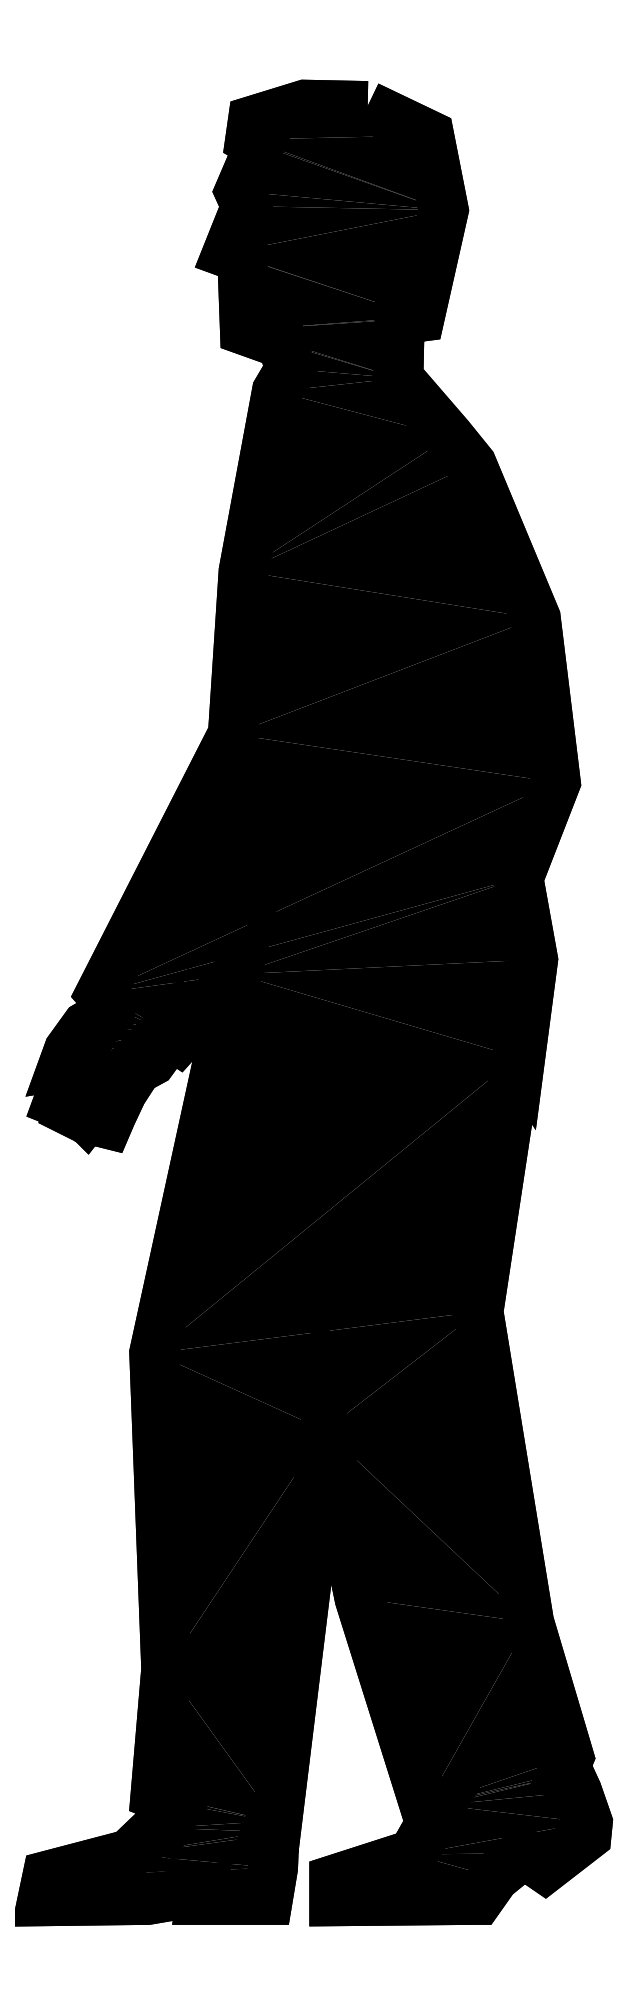
<metadata>
{"format":"dxf","ext":"dxf","renderer":"ezdxf+matplotlib","layout":"modelspace","background":"white","min_lineweight":24,"dpi":150}
</metadata>
<code>
0
SECTION
2
ENTITIES
0
INSERT
8
0
2
*U0
10
0
20
0
30
0
0
POLYLINE
8
0
66
     1
10
0
20
0
30
0
0
VERTEX
8
0
10
9131
20
-4959
30
0
0
VERTEX
8
0
10
9186
20
-4985
30
0
0
VERTEX
8
0
10
9200
20
-5052
30
0
0
VERTEX
8
0
10
9178
20
-5148
30
0
0
VERTEX
8
0
10
9160
20
-5151
30
0
0
VERTEX
8
0
10
9159
20
-5203
30
0
0
VERTEX
8
0
10
9204
20
-5256
30
0
0
VERTEX
8
0
10
9225
20
-5281
30
0
0
VERTEX
8
0
10
9282
20
-5419
30
0
0
VERTEX
8
0
10
9300
20
-5566
30
0
0
VERTEX
8
0
10
9267
20
-5652
30
0
0
VERTEX
8
0
10
9280
20
-5725
30
0
0
VERTEX
8
0
10
9268
20
-5816
30
0
0
VERTEX
8
0
10
9265
20
-5813
30
0
0
VERTEX
8
0
10
9231
20
-6041
30
0
0
VERTEX
8
0
10
9276
20
-6321
30
0
0
VERTEX
8
0
10
9312
20
-6441
30
0
0
VERTEX
8
0
10
9306
20
-6456
30
0
0
VERTEX
8
0
10
9312
20
-6457
30
0
0
VERTEX
8
0
10
9319
20
-6473
30
0
0
VERTEX
8
0
10
9329
20
-6500
30
0
0
VERTEX
8
0
10
9328
20
-6512
30
0
0
VERTEX
8
0
10
9291
20
-6541
30
0
0
VERTEX
8
0
10
9271
20
-6528
30
0
0
VERTEX
8
0
10
9245
20
-6549
30
0
0
VERTEX
8
0
10
9231
20
-6570
30
0
0
VERTEX
8
0
10
9226
20
-6570
30
0
0
VERTEX
8
0
10
9101
20
-6571
30
0
0
VERTEX
8
0
10
9101
20
-6552
30
0
0
VERTEX
8
0
10
9172
20
-6529
30
0
0
VERTEX
8
0
10
9197
20
-6485
30
0
0
VERTEX
8
0
10
9183
20
-6486
30
0
0
VERTEX
8
0
10
9124
20
-6299
30
0
0
VERTEX
8
0
10
9093
20
-6148
30
0
0
VERTEX
8
0
10
9050
20
-6500
30
0
0
VERTEX
8
0
10
9044
20
-6499
30
0
0
VERTEX
8
0
10
9040
20
-6509
30
0
0
VERTEX
8
0
10
9044
20
-6510
30
0
0
VERTEX
8
0
10
9047
20
-6511
30
0
0
VERTEX
8
0
10
9046
20
-6541
30
0
0
VERTEX
8
0
10
9041
20
-6570
30
0
0
VERTEX
8
0
10
8982
20
-6570
30
0
0
VERTEX
8
0
10
8983
20
-6561
30
0
0
VERTEX
8
0
10
8934
20
-6570
30
0
0
VERTEX
8
0
10
8839
20
-6571
30
0
0
VERTEX
8
0
10
8844
20
-6548
30
0
0
VERTEX
8
0
10
8917
20
-6529
30
0
0
VERTEX
8
0
10
8944
20
-6503
30
0
0
VERTEX
8
0
10
8949
20
-6505
30
0
0
VERTEX
8
0
10
8962
20
-6483
30
0
0
VERTEX
8
0
10
8941
20
-6475
30
0
0
VERTEX
8
0
10
8950
20
-6362
30
0
0
VERTEX
8
0
10
8940
20
-6079
30
0
0
VERTEX
8
0
10
9014
20
-5739
30
0
0
VERTEX
8
0
10
8961
20
-5797
30
0
0
VERTEX
8
0
10
8950
20
-5790
30
0
0
VERTEX
8
0
10
8947
20
-5803
30
0
0
VERTEX
8
0
10
8937
20
-5816
30
0
0
VERTEX
8
0
10
8924
20
-5824
30
0
0
VERTEX
8
0
10
8911
20
-5844
30
0
0
VERTEX
8
0
10
8901
20
-5864
30
0
0
VERTEX
8
0
10
8898
20
-5873
30
0
0
VERTEX
8
0
10
8893
20
-5871
30
0
0
VERTEX
8
0
10
8894
20
-5863
30
0
0
VERTEX
8
0
10
8897
20
-5853
30
0
0
VERTEX
8
0
10
8903
20
-5839
30
0
0
VERTEX
8
0
10
8887
20
-5856
30
0
0
VERTEX
8
0
10
8879
20
-5867
30
0
0
VERTEX
8
0
10
8876
20
-5864
30
0
0
VERTEX
8
0
10
8876
20
-5858
30
0
0
VERTEX
8
0
10
8882
20
-5846
30
0
0
VERTEX
8
0
10
8889
20
-5836
30
0
0
VERTEX
8
0
10
8888
20
-5836
30
0
0
VERTEX
8
0
10
8879
20
-5843
30
0
0
VERTEX
8
0
10
8868
20
-5863
30
0
0
VERTEX
8
0
10
8863
20
-5861
30
0
0
VERTEX
8
0
10
8869
20
-5843
30
0
0
VERTEX
8
0
10
8879
20
-5830
30
0
0
VERTEX
8
0
10
8879
20
-5828
30
0
0
VERTEX
8
0
10
8873
20
-5828
30
0
0
VERTEX
8
0
10
8868
20
-5837
30
0
0
VERTEX
8
0
10
8859
20
-5856
30
0
0
VERTEX
8
0
10
8853
20
-5853
30
0
0
VERTEX
8
0
10
8862
20
-5831
30
0
0
VERTEX
8
0
10
8868
20
-5820
30
0
0
VERTEX
8
0
10
8874
20
-5809
30
0
0
VERTEX
8
0
10
8869
20
-5810
30
0
0
VERTEX
8
0
10
8865
20
-5819
30
0
0
VERTEX
8
0
10
8858
20
-5820
30
0
0
VERTEX
8
0
10
8863
20
-5807
30
0
0
VERTEX
8
0
10
8879
20
-5785
30
0
0
VERTEX
8
0
10
8893
20
-5777
30
0
0
VERTEX
8
0
10
8900
20
-5771
30
0
0
VERTEX
8
0
10
8901
20
-5766
30
0
0
VERTEX
8
0
10
8892
20
-5755
30
0
0
VERTEX
8
0
10
9010
20
-5523
30
0
0
VERTEX
8
0
10
9020
20
-5377
30
0
0
VERTEX
8
0
10
9050
20
-5215
30
0
0
VERTEX
8
0
10
9062
20
-5195
30
0
0
VERTEX
8
0
10
9055
20
-5172
30
0
0
VERTEX
8
0
10
9021
20
-5160
30
0
0
VERTEX
8
0
10
9019
20
-5095
30
0
0
VERTEX
8
0
10
9006
20
-5091
30
0
0
VERTEX
8
0
10
9022
20
-5049
30
0
0
VERTEX
8
0
10
9016
20
-5036
30
0
0
VERTEX
8
0
10
9034
20
-4994
30
0
0
VERTEX
8
0
10
9026
20
-4989
30
0
0
VERTEX
8
0
10
9028
20
-4972
30
0
0
VERTEX
8
0
10
9075
20
-4958
30
0
0
VERTEX
8
0
10
9131
20
-4959
30
0
0
SEQEND
8
0
0
POLYLINE
8
0
66
     1
10
0
20
0
30
0
0
VERTEX
8
0
10
9131
20
-4959
30
0
0
VERTEX
8
0
10
9186
20
-4985
30
0
0
VERTEX
8
0
10
9200
20
-5052
30
0
0
VERTEX
8
0
10
9178
20
-5148
30
0
0
VERTEX
8
0
10
9160
20
-5151
30
0
0
VERTEX
8
0
10
9159
20
-5203
30
0
0
VERTEX
8
0
10
9204
20
-5256
30
0
0
VERTEX
8
0
10
9225
20
-5281
30
0
0
VERTEX
8
0
10
9282
20
-5419
30
0
0
VERTEX
8
0
10
9300
20
-5566
30
0
0
VERTEX
8
0
10
9267
20
-5652
30
0
0
VERTEX
8
0
10
9280
20
-5725
30
0
0
VERTEX
8
0
10
9268
20
-5816
30
0
0
VERTEX
8
0
10
9265
20
-5813
30
0
0
VERTEX
8
0
10
9231
20
-6041
30
0
0
VERTEX
8
0
10
9276
20
-6321
30
0
0
VERTEX
8
0
10
9312
20
-6441
30
0
0
VERTEX
8
0
10
9306
20
-6456
30
0
0
VERTEX
8
0
10
9312
20
-6457
30
0
0
VERTEX
8
0
10
9319
20
-6473
30
0
0
VERTEX
8
0
10
9329
20
-6500
30
0
0
VERTEX
8
0
10
9328
20
-6512
30
0
0
VERTEX
8
0
10
9291
20
-6541
30
0
0
VERTEX
8
0
10
9271
20
-6528
30
0
0
VERTEX
8
0
10
9245
20
-6549
30
0
0
VERTEX
8
0
10
9231
20
-6570
30
0
0
VERTEX
8
0
10
9226
20
-6570
30
0
0
VERTEX
8
0
10
9101
20
-6571
30
0
0
VERTEX
8
0
10
9101
20
-6552
30
0
0
VERTEX
8
0
10
9172
20
-6529
30
0
0
VERTEX
8
0
10
9197
20
-6485
30
0
0
VERTEX
8
0
10
9183
20
-6486
30
0
0
VERTEX
8
0
10
9124
20
-6299
30
0
0
VERTEX
8
0
10
9093
20
-6148
30
0
0
VERTEX
8
0
10
9050
20
-6500
30
0
0
VERTEX
8
0
10
9044
20
-6499
30
0
0
VERTEX
8
0
10
9040
20
-6509
30
0
0
VERTEX
8
0
10
9044
20
-6510
30
0
0
VERTEX
8
0
10
9047
20
-6511
30
0
0
VERTEX
8
0
10
9046
20
-6541
30
0
0
VERTEX
8
0
10
9041
20
-6570
30
0
0
VERTEX
8
0
10
8982
20
-6570
30
0
0
VERTEX
8
0
10
8983
20
-6561
30
0
0
VERTEX
8
0
10
8934
20
-6570
30
0
0
VERTEX
8
0
10
8839
20
-6571
30
0
0
VERTEX
8
0
10
8844
20
-6548
30
0
0
VERTEX
8
0
10
8917
20
-6529
30
0
0
VERTEX
8
0
10
8944
20
-6503
30
0
0
VERTEX
8
0
10
8949
20
-6505
30
0
0
VERTEX
8
0
10
8962
20
-6483
30
0
0
VERTEX
8
0
10
8941
20
-6475
30
0
0
VERTEX
8
0
10
8950
20
-6362
30
0
0
VERTEX
8
0
10
8940
20
-6079
30
0
0
VERTEX
8
0
10
9014
20
-5739
30
0
0
VERTEX
8
0
10
8961
20
-5797
30
0
0
VERTEX
8
0
10
8950
20
-5790
30
0
0
VERTEX
8
0
10
8947
20
-5803
30
0
0
VERTEX
8
0
10
8937
20
-5816
30
0
0
VERTEX
8
0
10
8924
20
-5824
30
0
0
VERTEX
8
0
10
8911
20
-5844
30
0
0
VERTEX
8
0
10
8901
20
-5864
30
0
0
VERTEX
8
0
10
8898
20
-5873
30
0
0
VERTEX
8
0
10
8893
20
-5871
30
0
0
VERTEX
8
0
10
8894
20
-5863
30
0
0
VERTEX
8
0
10
8897
20
-5853
30
0
0
VERTEX
8
0
10
8903
20
-5839
30
0
0
VERTEX
8
0
10
8887
20
-5856
30
0
0
VERTEX
8
0
10
8879
20
-5867
30
0
0
VERTEX
8
0
10
8876
20
-5864
30
0
0
VERTEX
8
0
10
8876
20
-5858
30
0
0
VERTEX
8
0
10
8882
20
-5846
30
0
0
VERTEX
8
0
10
8889
20
-5836
30
0
0
VERTEX
8
0
10
8888
20
-5836
30
0
0
VERTEX
8
0
10
8879
20
-5843
30
0
0
VERTEX
8
0
10
8868
20
-5863
30
0
0
VERTEX
8
0
10
8863
20
-5861
30
0
0
VERTEX
8
0
10
8869
20
-5843
30
0
0
VERTEX
8
0
10
8879
20
-5830
30
0
0
VERTEX
8
0
10
8879
20
-5828
30
0
0
VERTEX
8
0
10
8873
20
-5828
30
0
0
VERTEX
8
0
10
8868
20
-5837
30
0
0
VERTEX
8
0
10
8859
20
-5856
30
0
0
VERTEX
8
0
10
8853
20
-5853
30
0
0
VERTEX
8
0
10
8862
20
-5831
30
0
0
VERTEX
8
0
10
8868
20
-5820
30
0
0
VERTEX
8
0
10
8874
20
-5809
30
0
0
VERTEX
8
0
10
8869
20
-5810
30
0
0
VERTEX
8
0
10
8865
20
-5819
30
0
0
VERTEX
8
0
10
8858
20
-5820
30
0
0
VERTEX
8
0
10
8863
20
-5807
30
0
0
VERTEX
8
0
10
8879
20
-5785
30
0
0
VERTEX
8
0
10
8893
20
-5777
30
0
0
VERTEX
8
0
10
8900
20
-5771
30
0
0
VERTEX
8
0
10
8901
20
-5766
30
0
0
VERTEX
8
0
10
8892
20
-5755
30
0
0
VERTEX
8
0
10
9010
20
-5523
30
0
0
VERTEX
8
0
10
9020
20
-5377
30
0
0
VERTEX
8
0
10
9050
20
-5215
30
0
0
VERTEX
8
0
10
9062
20
-5195
30
0
0
VERTEX
8
0
10
9055
20
-5172
30
0
0
VERTEX
8
0
10
9021
20
-5160
30
0
0
VERTEX
8
0
10
9019
20
-5095
30
0
0
VERTEX
8
0
10
9006
20
-5091
30
0
0
VERTEX
8
0
10
9022
20
-5049
30
0
0
VERTEX
8
0
10
9016
20
-5036
30
0
0
VERTEX
8
0
10
9034
20
-4994
30
0
0
VERTEX
8
0
10
9026
20
-4989
30
0
0
VERTEX
8
0
10
9028
20
-4972
30
0
0
VERTEX
8
0
10
9075
20
-4958
30
0
0
VERTEX
8
0
10
9131
20
-4959
30
0
0
VERTEX
8
0
10
9131
20
-4959
30
0
0
SEQEND
8
0
0
ENDSEC
0
EOF

</code>
